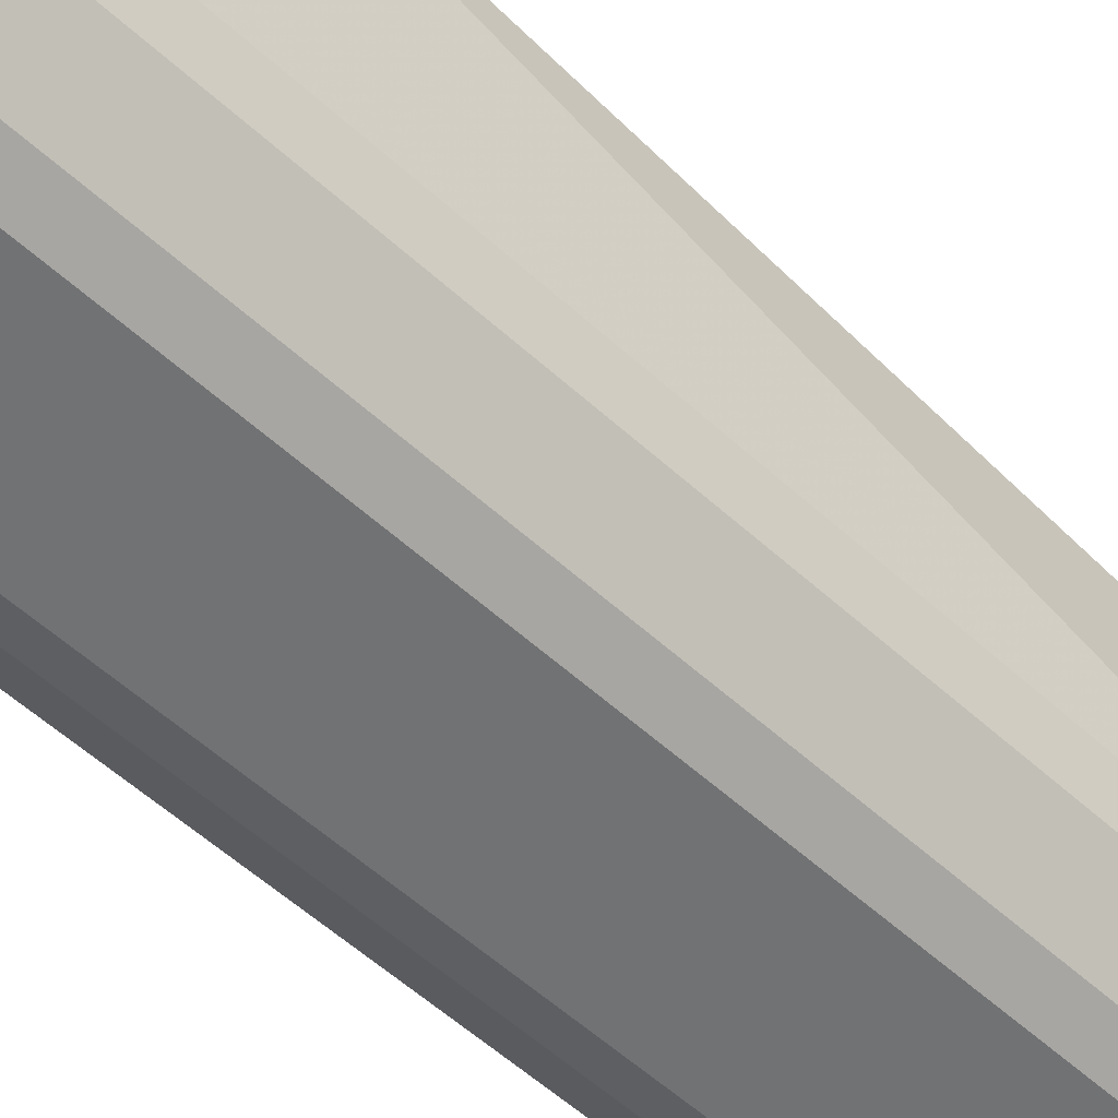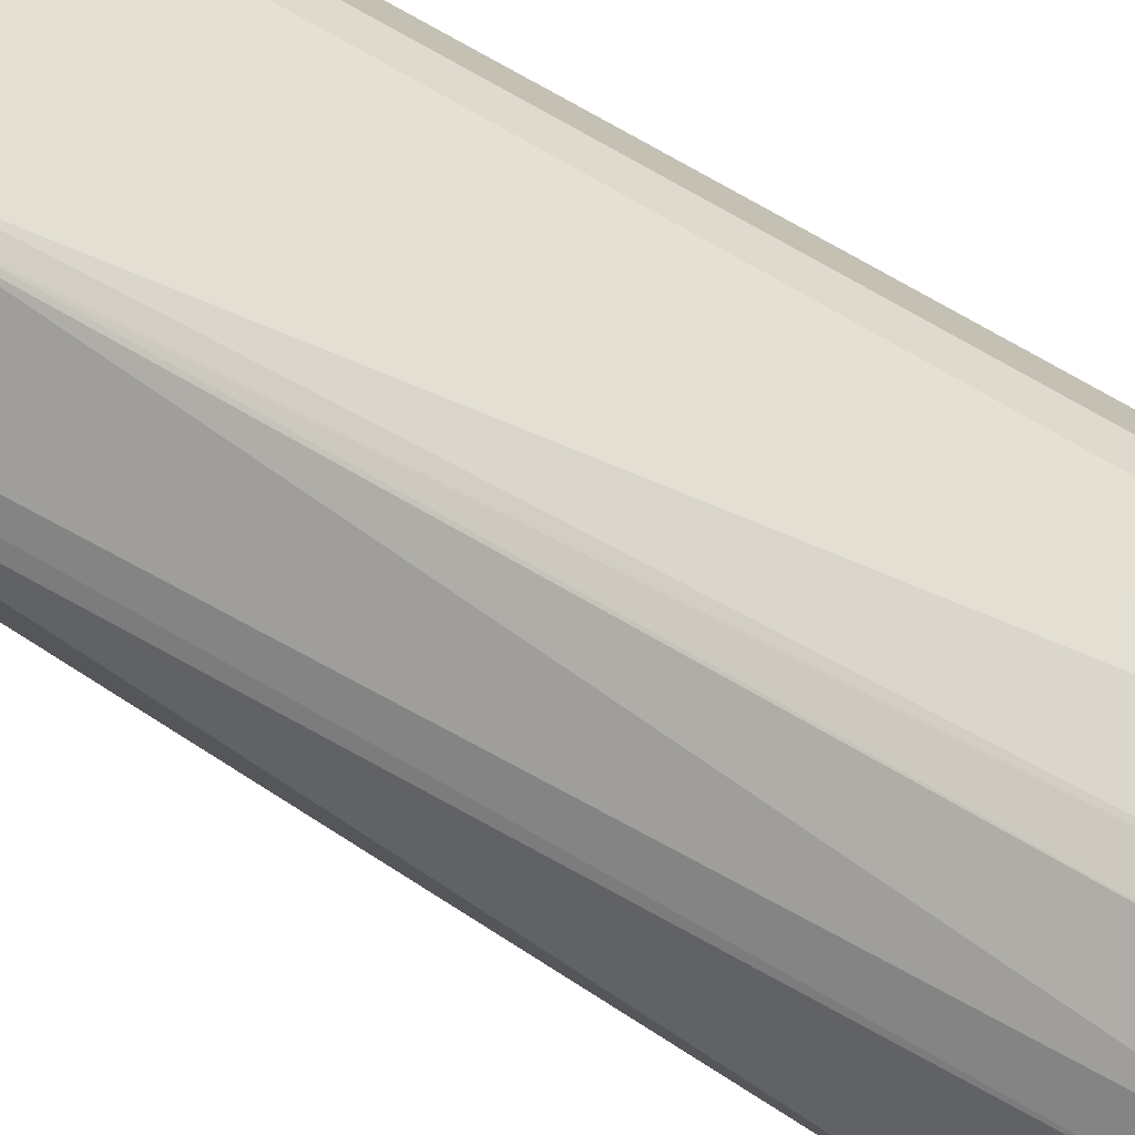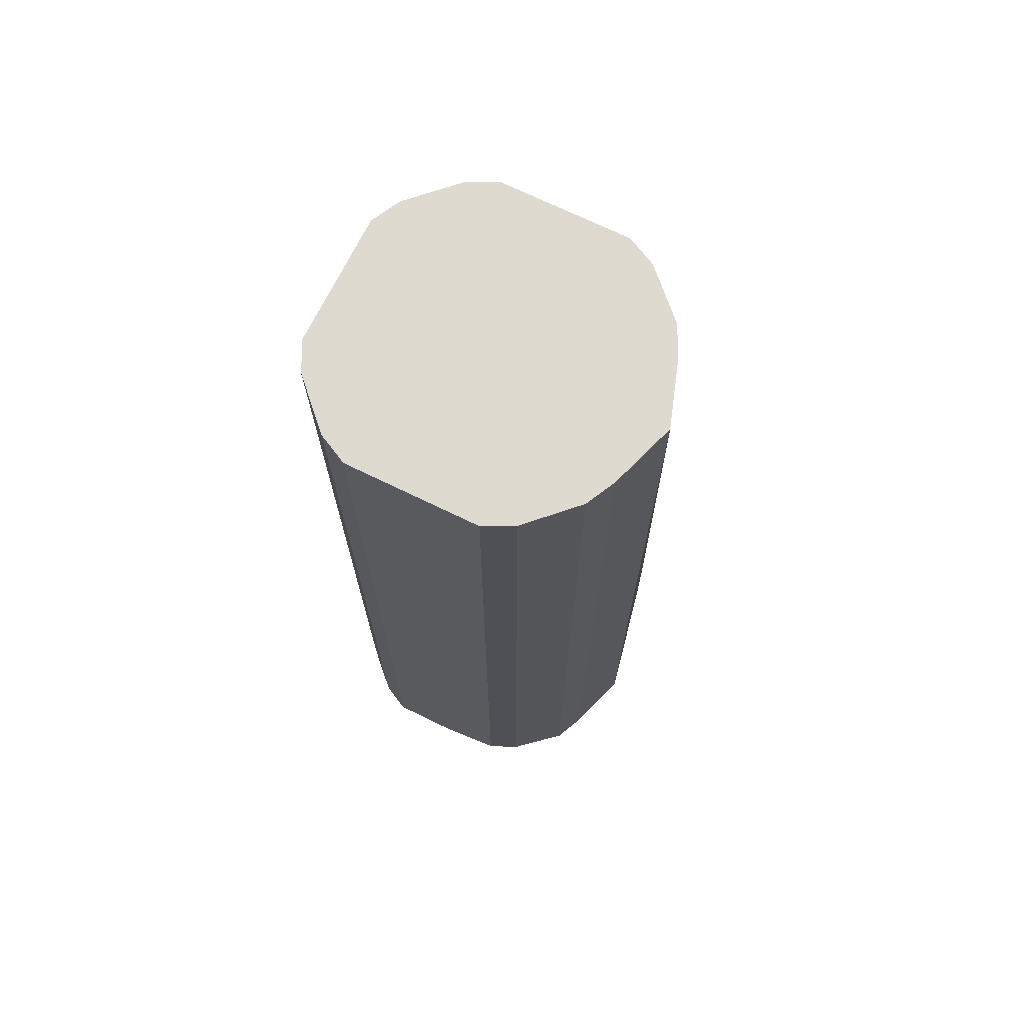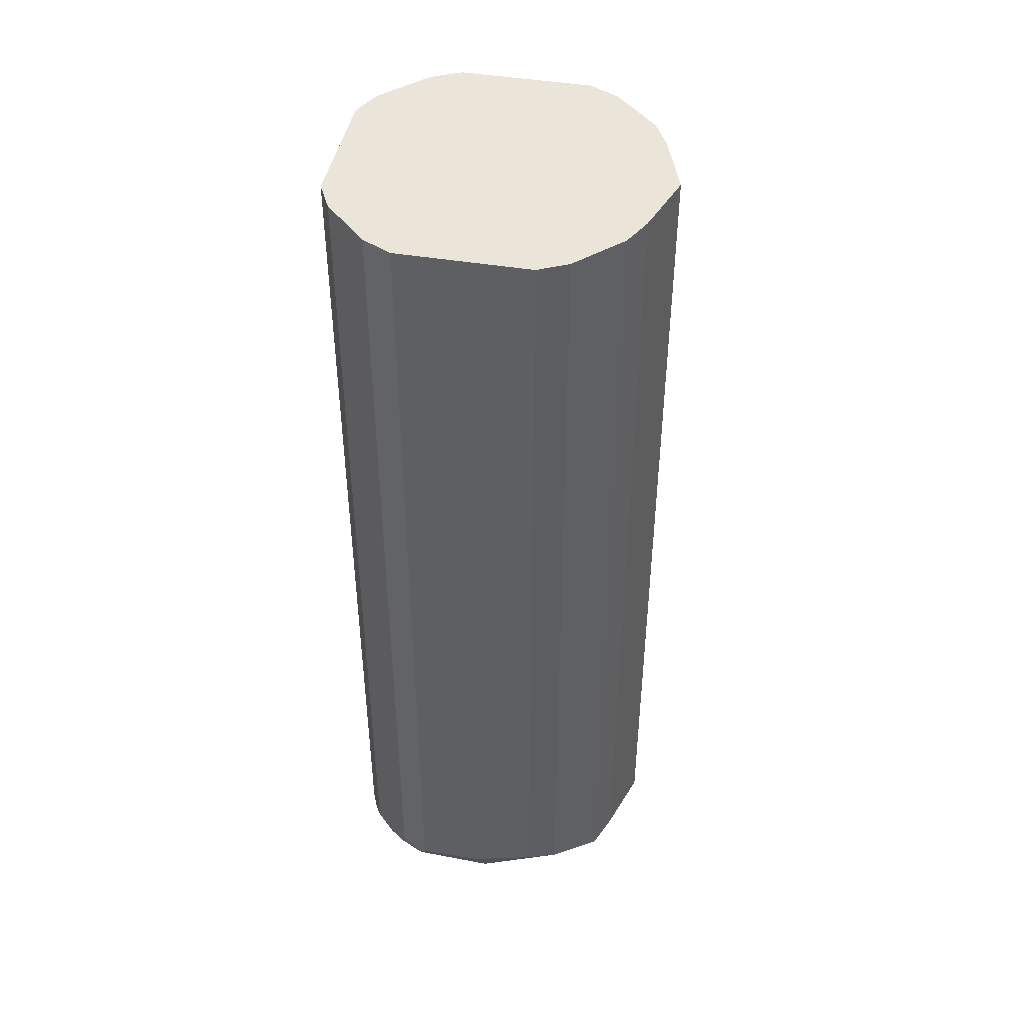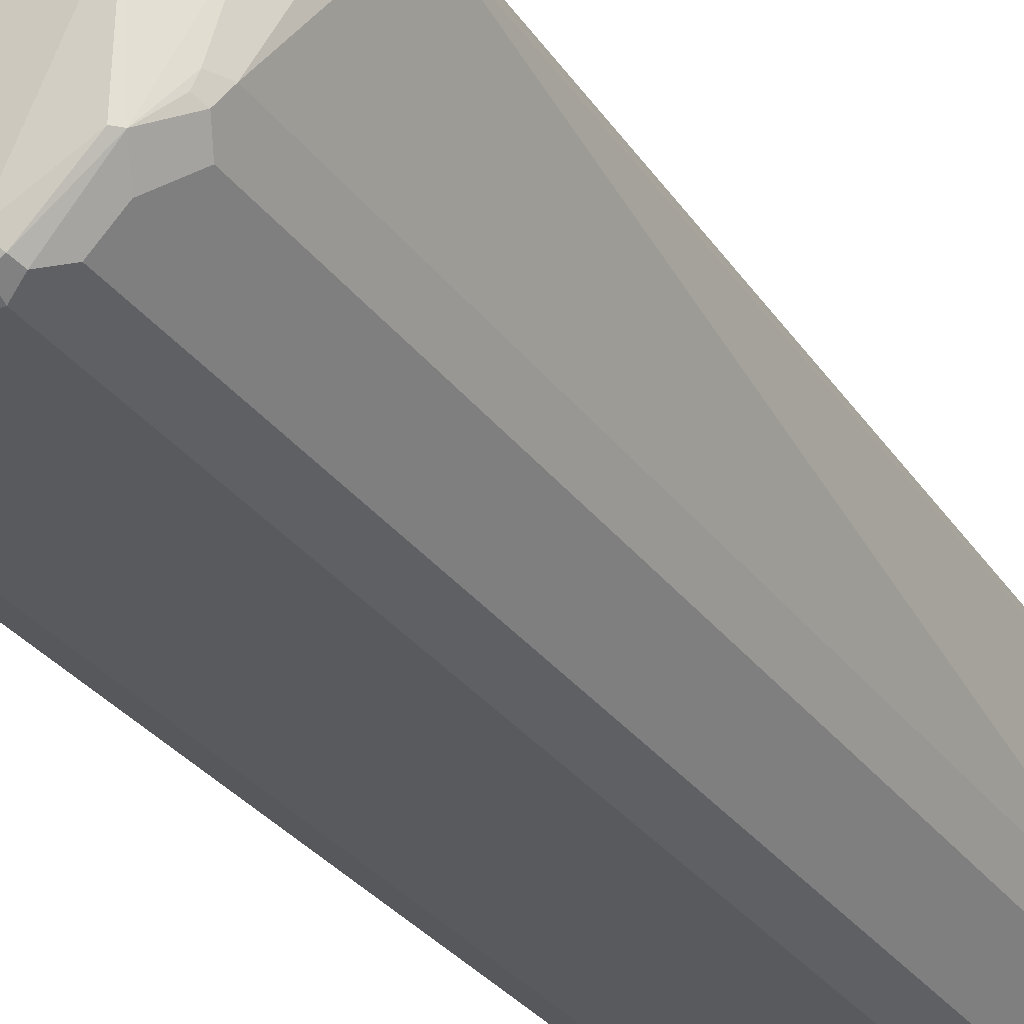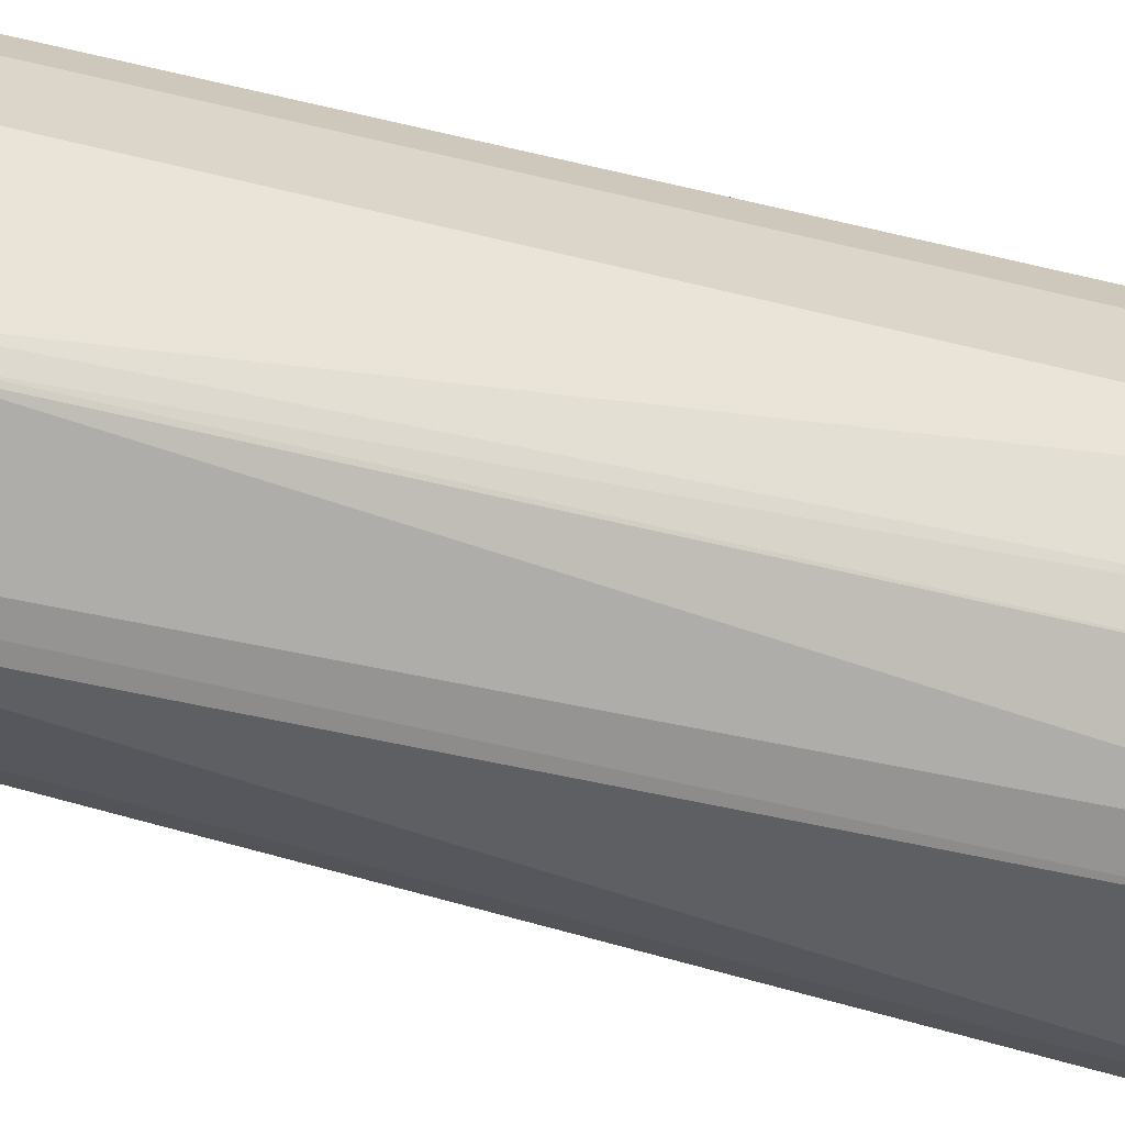
<metadata>
{"format":"obj","ext":"obj","renderer":"f3d","projection":"perspective","resolution":1024,"background":"white","views":[{"elev":-55.5,"azim":-133.9,"up":"+Y"},{"elev":53.0,"azim":-53.6,"up":"+Y"},{"elev":70.7,"azim":116.1,"up":"+Z"},{"elev":44.8,"azim":100.9,"up":"+Z"},{"elev":-31.5,"azim":-149.8,"up":"+Y"},{"elev":46.7,"azim":-71.5,"up":"+Y"}]}
</metadata>
<code>
v -0.1503 0.1504 -0.4845
v -0.1448 0.1615 -0.4678
v -0.1462 0.1587 -0.4929
v -0.1448 0.1504 -0.4957
v -0.1337 0.117 -0.5179
v -0.117 0.06685 -0.5346
v -0.117 0.06685 0.1659
v -0.117 0.1671 0.1659
v -0.1392 0.1726 -0.4678
v -0.1448 0.1615 -0.4845
v -0.1166 0.1678 0.1659
v -0.1392 0.1726 -0.4845
v -0.1399 0.1671 -0.5012
v -0.1295 0.1587 -0.5263
v -0.1225 0.117 -0.5402
v -0.1114 0.06685 -0.5458
v -0.1114 0.05571 -0.5402
v -0.1058 0.04458 0.1659
v -0.09466 0.2283 -0.4009
v -0.111 0.1789 0.1659
v -0.1058 0.1893 0.1659
v -0.09466 0.2283 -0.5012
v -0.09605 0.2256 -0.5095
v -0.09605 0.2088 -0.543
v -0.09466 0.1281 -0.5683
v -0.09652 0.1207 -0.5683
v -0.09605 0.04178 -0.5597
v -0.1086 0.05849 -0.5471
v -0.1058 0.04458 -0.529
v -0.07239 0.01116 0.1659
v -0.09189 0.2297 -0.3926
v -0.07239 0.2228 0.1659
v -0.08351 0.2339 -0.5012
v -0.08561 0.2297 -0.5179
v -0.0877 0.2256 -0.5263
v -0.08909 0.2116 -0.5458
v -0.08351 0.2005 -0.5513
v -0.09448 0.1282 -0.5683
v 0.005561 0.05571 -0.5683
v -0.0501 0.01673 -0.5681
v -0.09189 0.04178 -0.5639
v -0.05847 0.008366 -0.5639
v -0.06125 0.005593 -0.5569
v -0.07797 0.0223 -0.5569
v -0.07239 0.01116 -0.5458
v -0.08909 0.02787 -0.5458
v -0.06575 0.007826 0.1659
v -0.08351 0.2339 -0.4177
v -0.07166 0.2231 0.1659
v -0.06054 0.2287 0.1659
v -0.0501 0.2339 0.1659
v -1.309e-05 0.2506 -0.5346
v -0.005587 0.245 -0.5458
v -1.309e-05 0.2339 -0.5513
v 0.005561 0.1782 -0.5683
v 0.01113 0.05571 -0.5683
v 0.05012 0.01673 -0.5681
v 0.05012 0.005593 -0.5625
v -0.0501 0.005593 -0.5625
v -0.0501 2e-08 -0.5513
v -0.0501 2e-08 0.1659
v -1.309e-05 0.2506 0.1659
v 0.05012 0.2339 -0.5346
v 0.05847 0.2256 -0.543
v 0.04455 0.2283 -0.5458
v 0.05012 0.2172 -0.5513
v 0.01113 0.1782 -0.5683
v 0.09605 0.115 -0.5683
v 0.08354 0.03133 -0.5639
v 0.06682 0.01462 -0.5639
v 0.05847 0.004195 -0.5597
v 0.05012 2e-08 -0.5513
v 0.05012 2e-08 0.1659
v 0.05012 0.2339 0.1659
v 0.07239 0.2228 -0.5402
v 0.06789 0.225 0.1659
v 0.06405 0.2144 -0.5486
v 0.09466 0.1281 -0.5683
v 0.1058 0.1225 -0.5569
v 0.1114 0.06128 -0.5458
v 0.09189 0.03761 -0.5597
v 0.08909 0.02787 -0.5513
v 0.07239 0.01116 -0.5513
v 0.06198 0.005937 0.1659
v 0.1058 0.1893 -0.5235
v 0.08631 0.2033 -0.5374
v 0.07239 0.2228 0.1659
v 0.1169 0.117 -0.5346
v 0.1114 0.1114 -0.5458
v 0.1086 0.1754 -0.5263
v 0.1169 0.1671 -0.5179
v 0.1169 0.06685 -0.5346
v 0.1114 0.05571 -0.5346
v 0.1058 0.04458 -0.5346
v 0.1086 0.05431 -0.543
v 0.07239 0.01116 0.1659
v 0.1114 0.1782 -0.5123
v 0.1058 0.1893 0.1659
v 0.1081 0.1849 0.1659
v 0.1164 0.1681 0.1659
v 0.1169 0.1671 0.1659
v 0.1169 0.06685 0.1659
v 0.1114 0.05571 0.1659
v 0.1062 0.04529 0.1659
v 0.1058 0.04458 0.1659
v 0.1114 0.1782 0.1659
f 58 70 71
f 53 65 66
f 54 66 67
f 54 67 55
f 52 62 74
f 56 68 57
f 57 68 69
f 57 69 70
f 57 70 58
f 52 74 63
f 53 66 54
f 63 75 64
f 59 71 60
f 60 71 72
f 60 72 73
f 60 73 61
f 63 74 76
f 63 76 75
f 64 77 65
f 64 75 77
f 52 65 53
f 65 77 66
f 58 71 59
f 52 64 65
f 39 56 57
f 48 51 62
f 66 78 67
f 33 52 34
f 33 48 62
f 33 62 52
f 34 52 53
f 34 53 35
f 35 53 36
f 36 53 54
f 36 54 37
f 37 54 55
f 52 63 64
f 37 55 38
f 40 42 41
f 40 57 42
f 42 57 58
f 42 58 59
f 42 59 60
f 42 60 43
f 43 60 45
f 43 45 44
f 45 60 47
f 47 60 61
f 39 57 40
f 66 77 78
f 81 95 94
f 68 80 81
f 31 51 48
f 81 94 82
f 82 94 83
f 83 94 105
f 83 105 96
f 83 96 84
f 85 97 91
f 85 91 90
f 85 98 99
f 85 99 97
f 80 95 81
f 88 91 101
f 88 102 92
f 91 97 100
f 91 100 101
f 92 102 103
f 92 103 93
f 93 103 104
f 93 104 94
f 94 104 105
f 97 99 106
f 97 106 100
f 88 101 102
f 80 94 95
f 80 93 94
f 80 92 93
f 68 81 69
f 68 78 79
f 69 81 82
f 69 82 83
f 69 83 70
f 70 83 71
f 71 83 72
f 72 83 84
f 72 84 73
f 75 85 86
f 75 86 78
f 75 78 77
f 75 87 98
f 75 98 85
f 78 86 85
f 78 85 79
f 79 88 89
f 79 89 80
f 79 85 90
f 79 90 91
f 79 91 88
f 80 89 88
f 80 88 92
f 68 79 80
f 31 50 51
f 75 76 87
f 31 32 49
f 7 47 61
f 7 61 73
f 7 73 84
f 7 84 96
f 7 96 105
f 7 105 104
f 7 104 103
f 7 103 102
f 7 102 101
f 7 101 100
f 7 30 47
f 7 100 106
f 7 99 98
f 7 98 87
f 7 87 76
f 7 76 74
f 7 74 62
f 7 62 51
f 7 51 50
f 7 50 49
f 7 49 32
f 7 32 21
f 7 106 99
f 7 18 30
f 6 18 7
f 6 29 18
f 31 49 50
f 1 2 3
f 1 3 4
f 1 4 5
f 1 5 6
f 1 7 8
f 1 8 2
f 2 9 12
f 2 12 10
f 2 10 3
f 2 8 11
f 2 11 20
f 2 20 9
f 3 10 12
f 3 12 13
f 3 13 14
f 3 14 4
f 4 14 15
f 4 15 5
f 5 15 16
f 5 16 6
f 6 16 17
f 6 17 29
f 7 21 20
f 7 20 11
f 1 6 7
f 9 19 22
f 24 36 25
f 24 35 36
f 25 36 37
f 25 37 38
f 25 38 55
f 25 55 67
f 25 67 78
f 25 78 68
f 25 68 56
f 25 56 39
f 25 39 26
f 26 39 40
f 26 40 41
f 26 41 27
f 27 41 42
f 27 42 43
f 27 43 44
f 27 44 45
f 27 45 46
f 31 48 33
f 29 46 45
f 30 45 47
f 7 11 8
f 23 35 24
f 23 34 35
f 27 46 29
f 22 34 23
f 22 31 33
f 9 20 21
f 12 22 23
f 12 23 13
f 13 23 24
f 13 24 14
f 14 24 25
f 14 25 26
f 14 26 15
f 15 26 27
f 15 27 16
f 9 21 19
f 16 28 17
f 22 33 34
f 19 32 31
f 19 21 32
f 19 31 22
f 9 22 12
f 18 29 45
f 17 27 29
f 17 28 27
f 18 45 30
f 16 27 28

</code>
